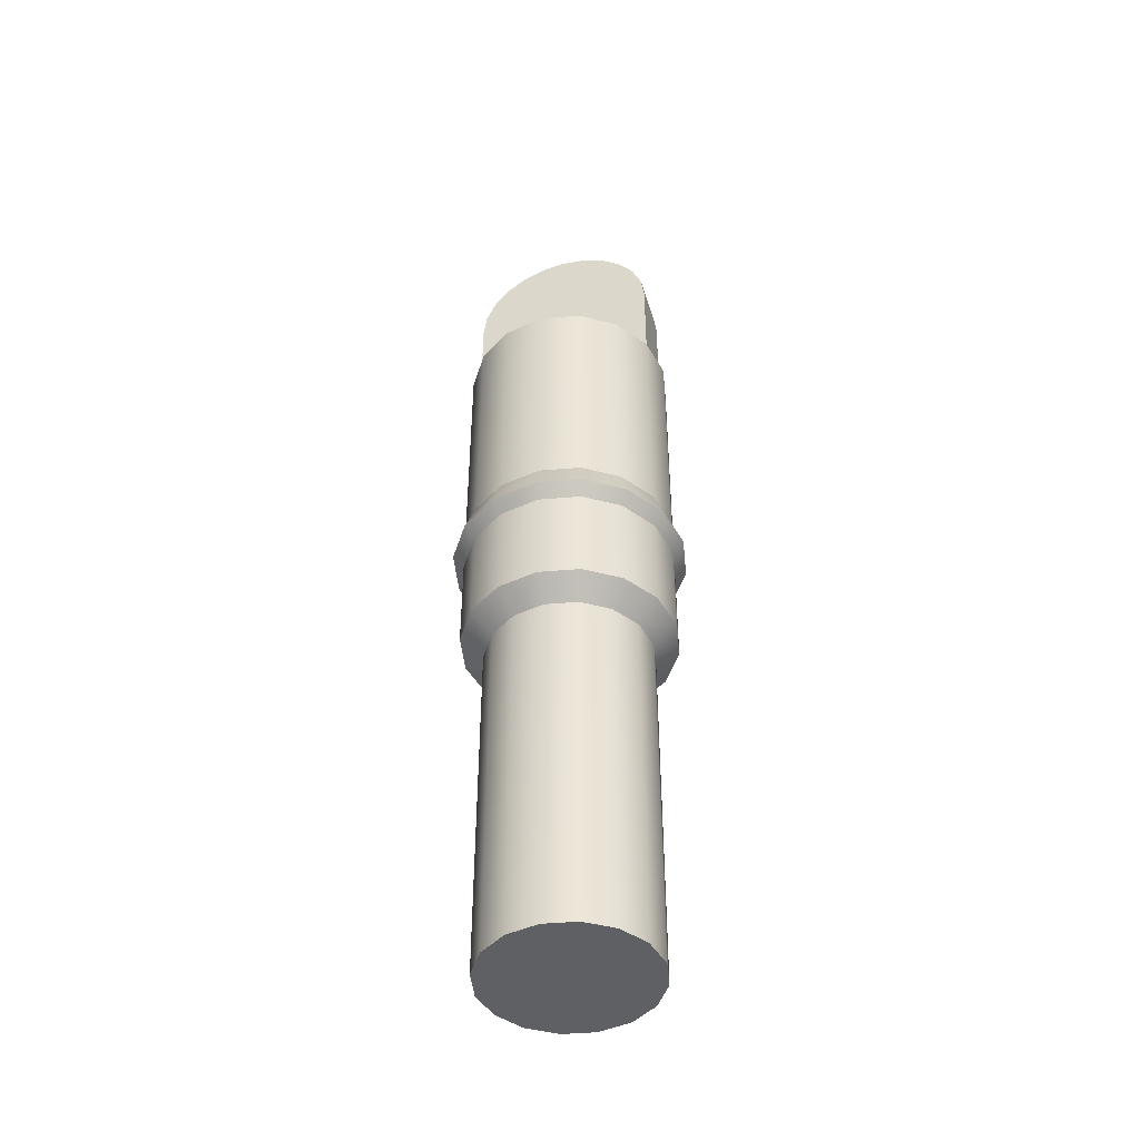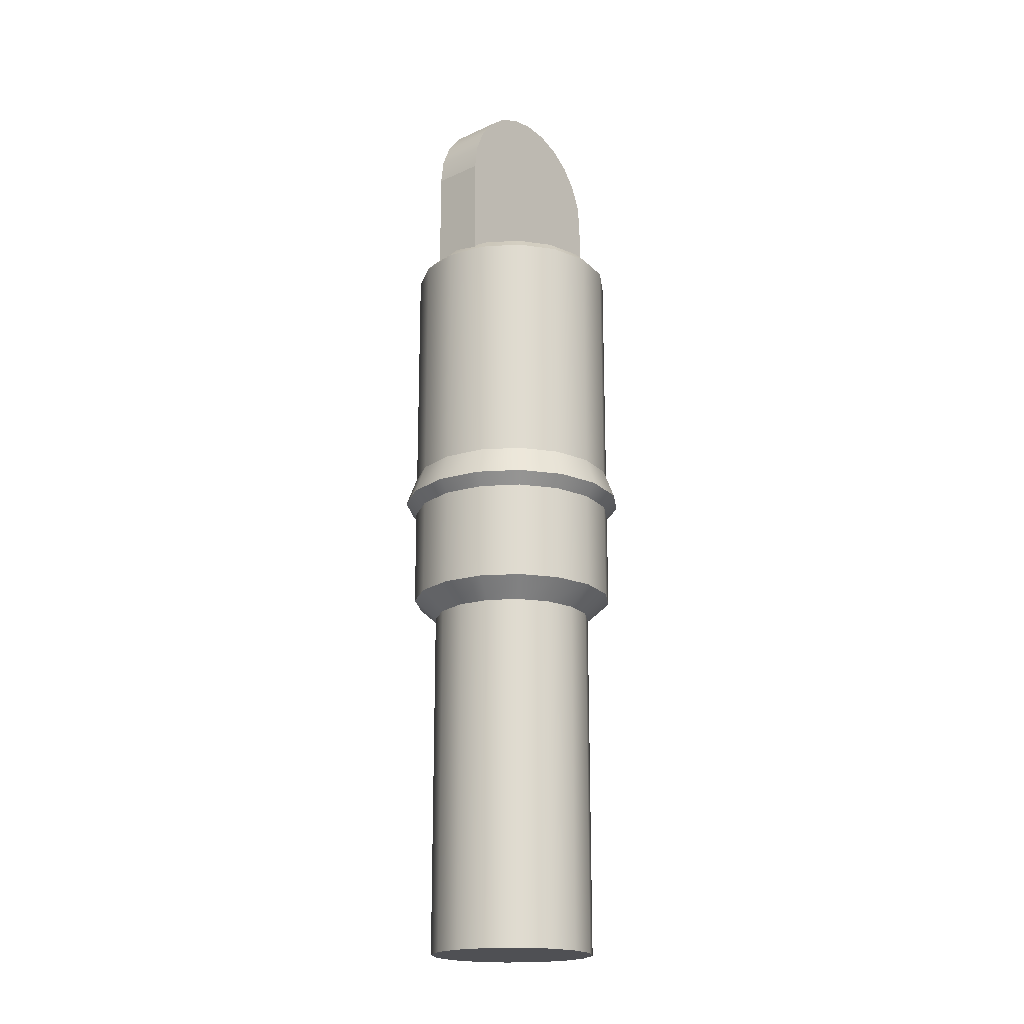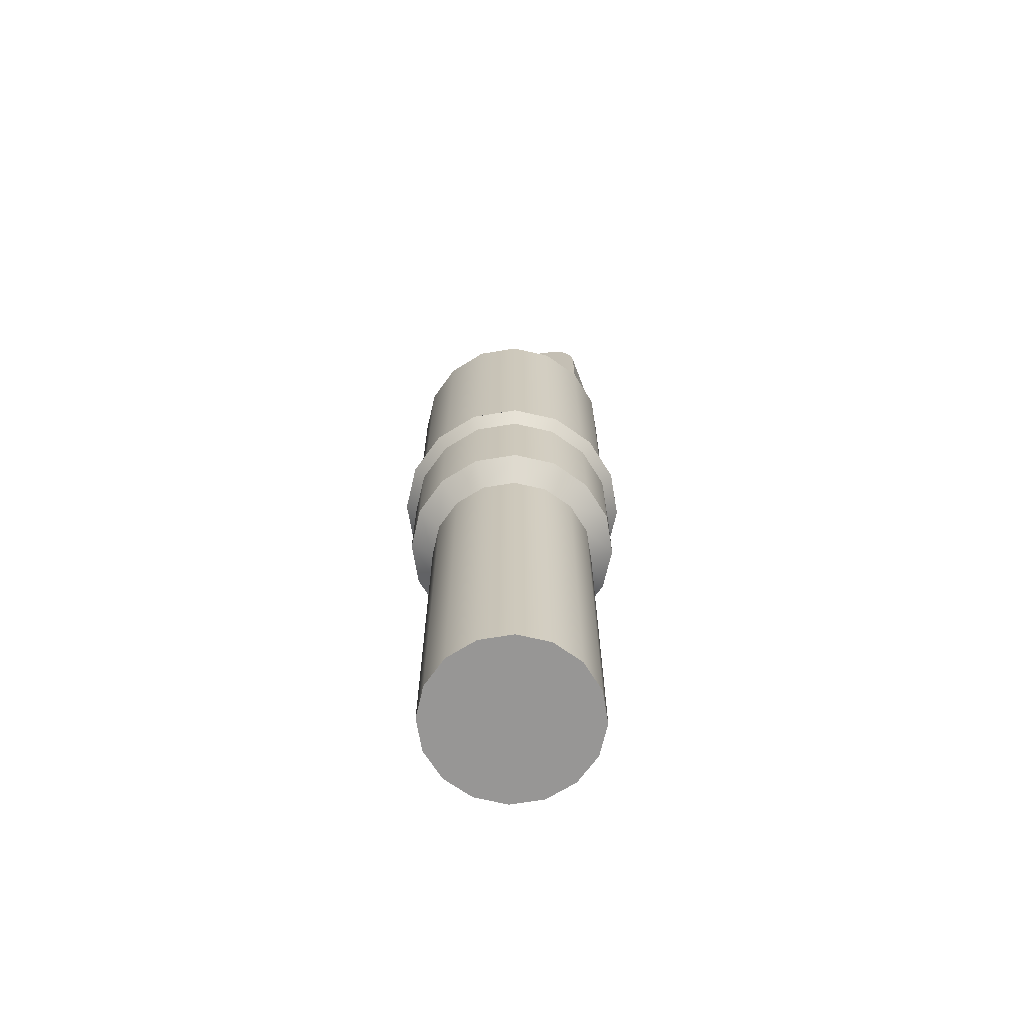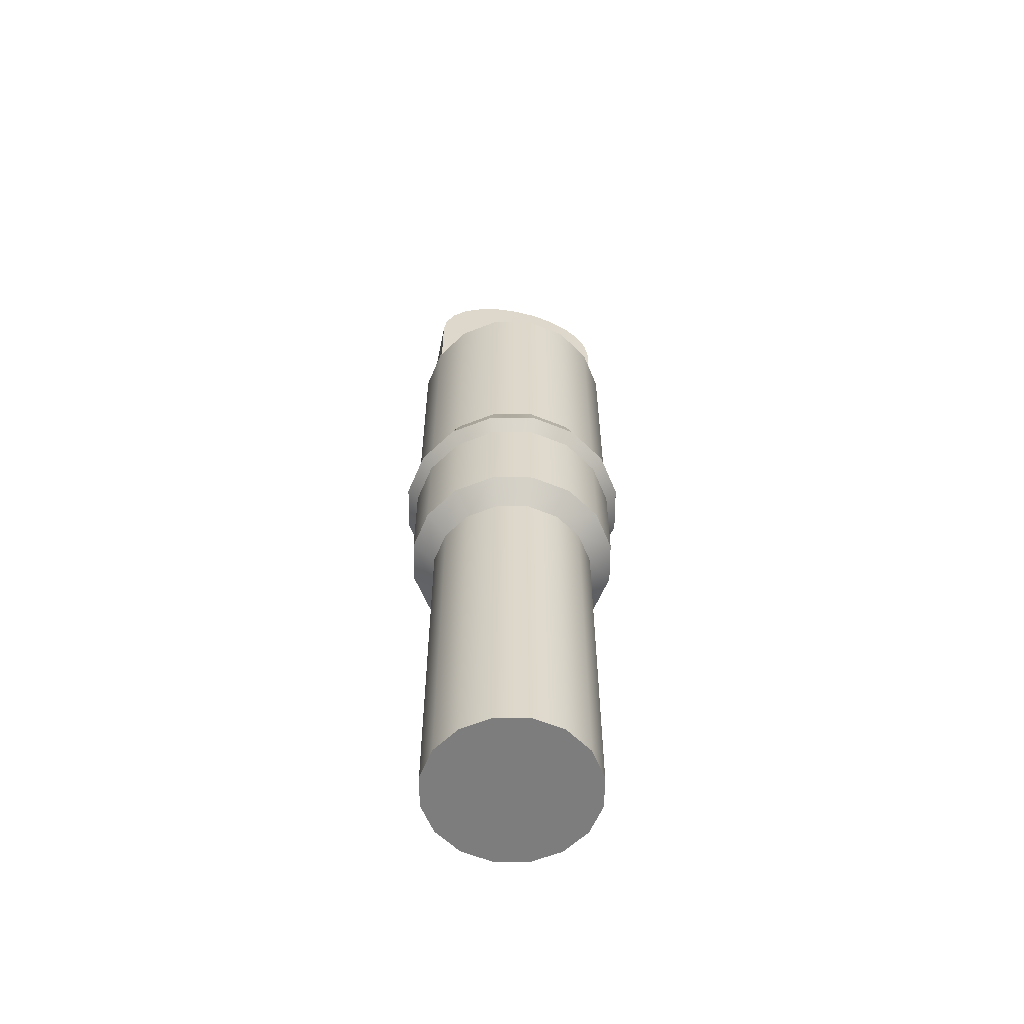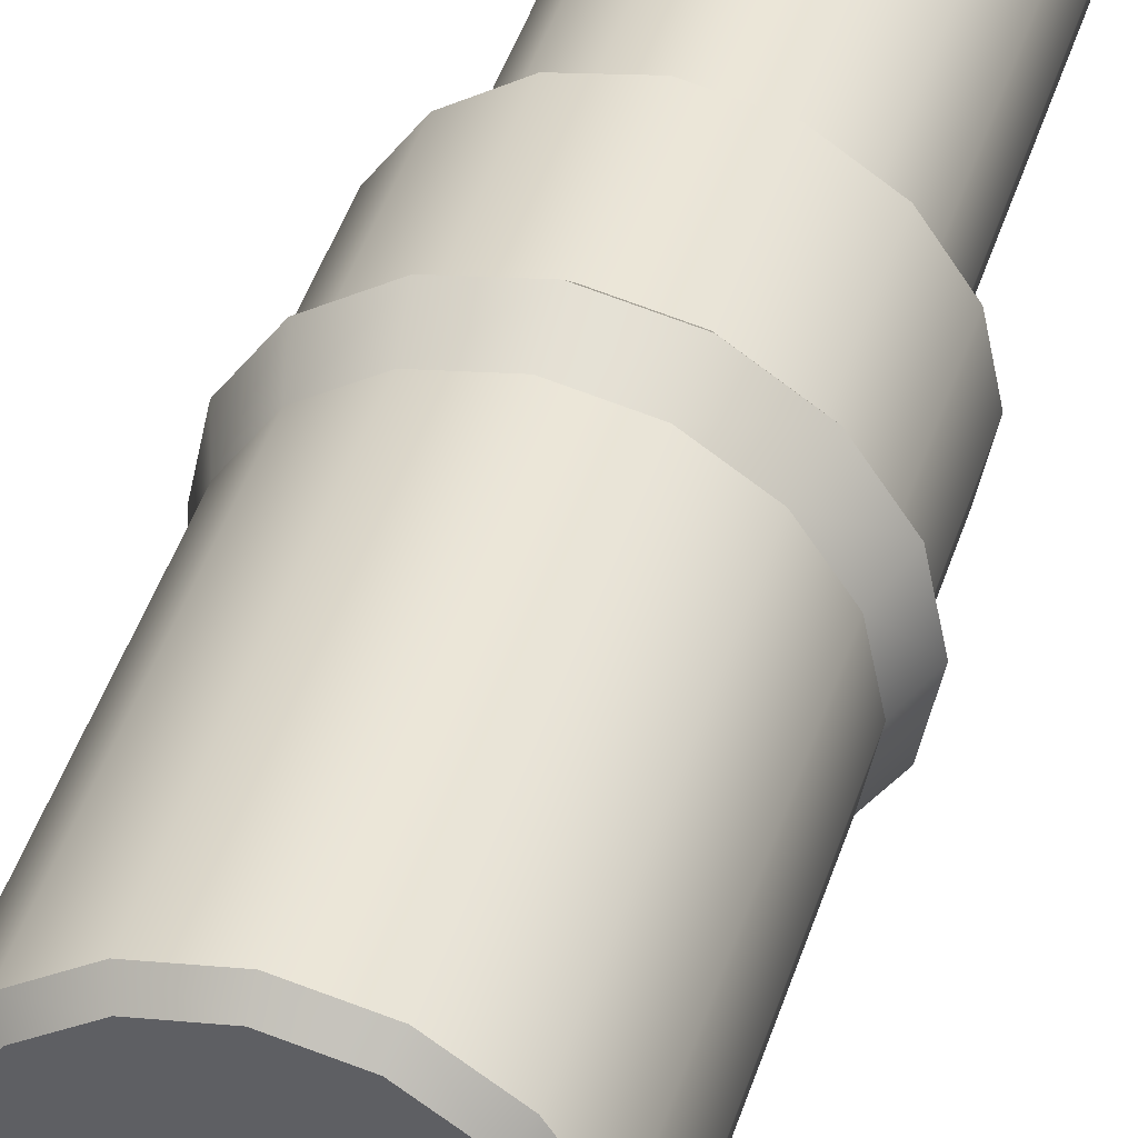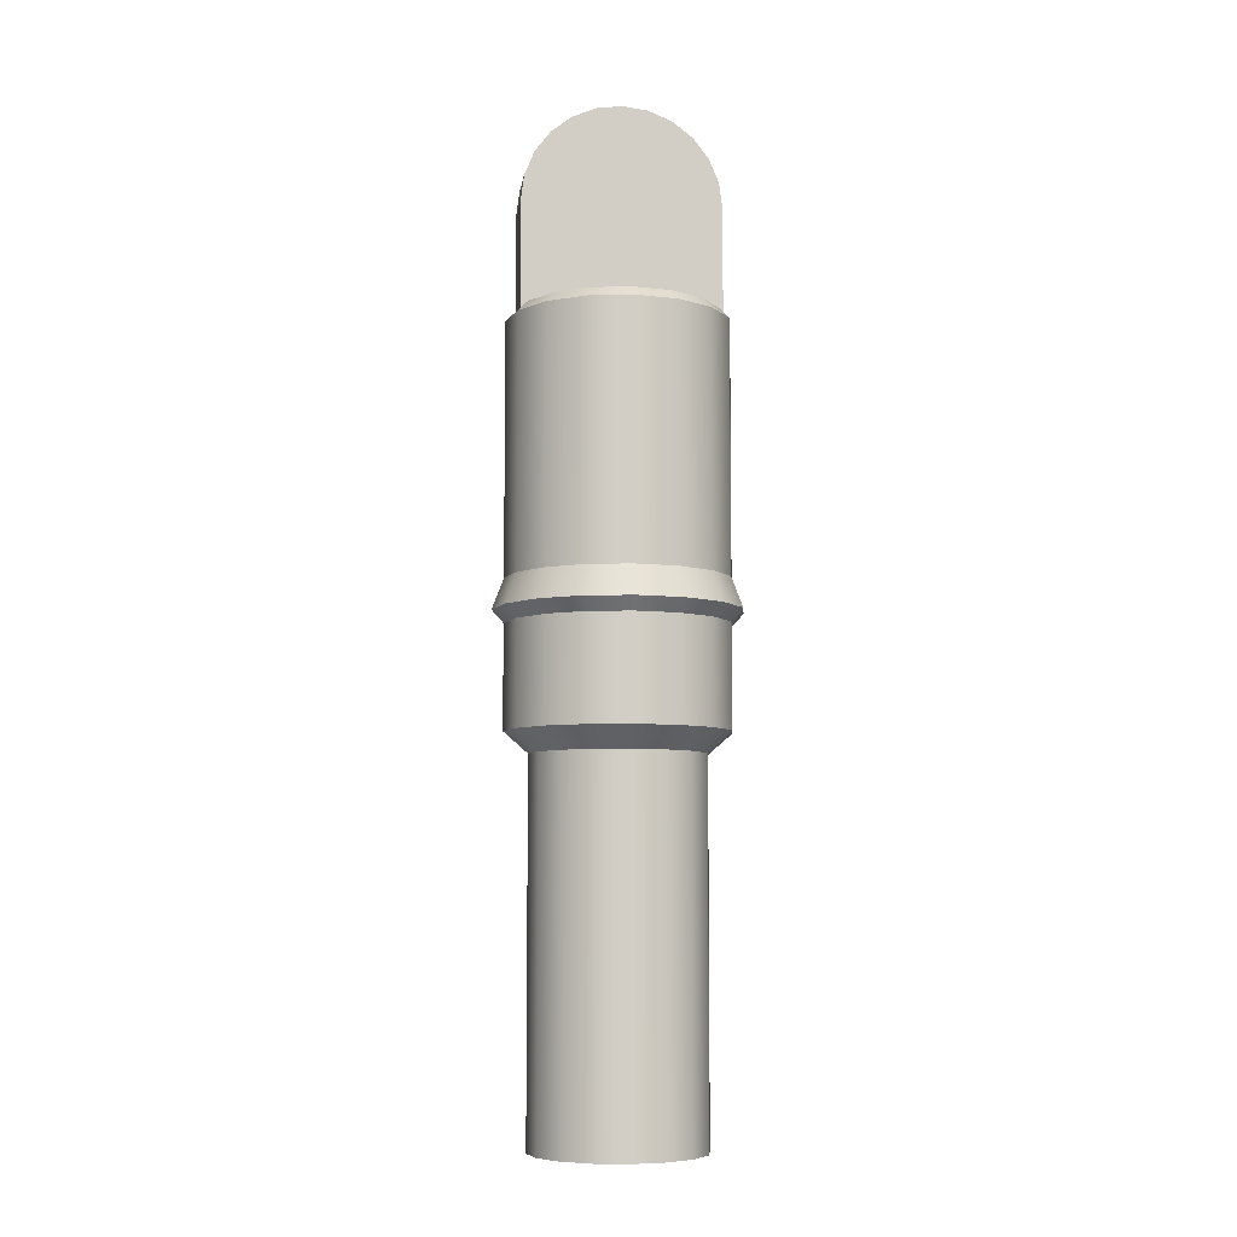
<metadata>
{"format":"obj","ext":"obj","renderer":"f3d","projection":"perspective","resolution":1024,"background":"white","views":[{"elev":-45.2,"azim":16.8,"up":"+Y"},{"elev":-19.2,"azim":130.7,"up":"+Y"},{"elev":-68.0,"azim":20.7,"up":"+Y"},{"elev":-59.2,"azim":168.5,"up":"+Y"},{"elev":42.8,"azim":-163.3,"up":"+Z"},{"elev":-7.1,"azim":172.4,"up":"+Y"}]}
</metadata>
<code>
g default
v 1.858 5.667 0.1556
v 1.877 5.812 0.1556
v 1.933 5.947 0.1556
v 2.022 6.063 0.1556
v 2.138 6.152 0.1556
v 2.273 6.208 0.1556
v 2.418 6.227 0.1556
v 2.563 6.208 0.1556
v 2.698 6.152 0.1556
v 2.814 6.063 0.1556
v 2.903 5.947 0.1556
v 2.959 5.812 0.1556
v 2.978 5.667 0.1556
v 1.858 5.667 -0.1556
v 1.877 5.812 -0.1556
v 1.933 5.947 -0.1556
v 2.022 6.063 -0.1556
v 2.138 6.152 -0.1556
v 2.273 6.208 -0.1556
v 2.418 6.227 -0.1556
v 2.563 6.208 -0.1556
v 2.698 6.152 -0.1556
v 2.814 6.063 -0.1556
v 2.903 5.947 -0.1556
v 2.959 5.812 -0.1556
v 2.978 5.667 -0.1556
v 2.418 5.667 0.1556
v 2.418 5.667 -0.1556
v 2.418 5.017 0.1556
v 2.978 5.017 0.1556
v 2.418 5.017 -0.1556
v 2.978 5.017 -0.1556
v 1.858 5.017 0.1556
v 1.858 5.017 -0.1556
v 2.871 0.5514 -0.1876
v 2.765 0.5514 -0.3466
v 2.606 0.5514 -0.4528
v 2.418 0.5514 -0.4901
v 2.23 0.5514 -0.4528
v 2.071 0.5514 -0.3466
v 1.965 0.5514 -0.1876
v 1.928 0.5514 -0
v 1.965 0.5514 0.1876
v 2.071 0.5514 0.3466
v 2.23 0.5514 0.4528
v 2.418 0.5514 0.4901
v 2.606 0.5514 0.4528
v 2.765 0.5514 0.3466
v 2.871 0.5514 0.1876
v 2.908 0.5514 0
v 2.418 0.5514 0
v 2.418 5.086 0
v 2.997 3.599 -0.2398
v 2.861 3.599 -0.443
v 2.658 3.599 -0.5789
v 2.418 3.599 -0.6266
v 2.178 3.599 -0.5789
v 1.975 3.599 -0.443
v 1.839 3.599 -0.2398
v 1.791 3.599 -0
v 1.839 3.599 0.2398
v 1.975 3.599 0.443
v 2.178 3.599 0.5789
v 2.418 3.599 0.6266
v 2.658 3.599 0.5789
v 2.861 3.599 0.443
v 2.997 3.599 0.2398
v 3.045 3.599 0
v 3.058 3.426 -0.2649
v 2.908 3.426 -0.4895
v 2.683 3.426 -0.6396
v 2.418 3.426 -0.6923
v 2.153 3.426 -0.6396
v 1.928 3.426 -0.4895
v 1.778 3.426 -0.2649
v 1.726 3.426 -0
v 1.778 3.426 0.2649
v 1.928 3.426 0.4895
v 2.153 3.426 0.6396
v 2.418 3.426 0.6923
v 2.683 3.426 0.6396
v 2.908 3.426 0.4895
v 3.058 3.426 0.2649
v 3.11 3.426 -0
v 2.997 3.353 -0.2398
v 2.861 3.353 -0.443
v 2.658 3.353 -0.5789
v 2.418 3.353 -0.6266
v 2.178 3.353 -0.5789
v 1.975 3.353 -0.443
v 1.839 3.353 -0.2398
v 1.791 3.353 -0
v 1.839 3.353 0.2398
v 1.975 3.353 0.443
v 2.178 3.353 0.5789
v 2.418 3.353 0.6266
v 2.658 3.353 0.5789
v 2.861 3.353 0.443
v 2.997 3.353 0.2398
v 3.045 3.353 0
v 2.997 2.77 -0.2398
v 2.861 2.77 -0.443
v 2.658 2.77 -0.5789
v 2.418 2.77 -0.6266
v 2.178 2.77 -0.5789
v 1.975 2.77 -0.443
v 1.839 2.77 -0.2398
v 1.791 2.77 -0
v 1.839 2.77 0.2398
v 1.975 2.77 0.443
v 2.178 2.77 0.5789
v 2.418 2.77 0.6266
v 2.658 2.77 0.5789
v 2.861 2.77 0.443
v 2.997 2.77 0.2398
v 3.045 2.77 0
v 2.871 2.651 -0.1876
v 2.765 2.651 -0.3466
v 2.606 2.651 -0.4528
v 2.418 2.651 -0.4901
v 2.23 2.651 -0.4528
v 2.071 2.651 -0.3466
v 1.965 2.651 -0.1876
v 1.928 2.651 -0
v 1.965 2.651 0.1876
v 2.071 2.651 0.3466
v 2.23 2.651 0.4528
v 2.418 2.651 0.4901
v 2.606 2.651 0.4528
v 2.765 2.651 0.3466
v 2.871 2.651 0.1876
v 2.908 2.651 0
v 2.939 5.086 -0.2158
v 2.997 5.025 -0.2398
v 2.817 5.086 -0.3987
v 2.861 5.025 -0.443
v 2.634 5.086 -0.521
v 2.658 5.025 -0.5789
v 2.418 5.086 -0.5639
v 2.418 5.025 -0.6266
v 2.202 5.086 -0.521
v 2.178 5.025 -0.5789
v 2.019 5.086 -0.3987
v 1.975 5.025 -0.443
v 1.897 5.086 -0.2158
v 1.839 5.025 -0.2398
v 1.854 5.086 -0
v 1.791 5.025 -0
v 1.897 5.086 0.2158
v 1.839 5.025 0.2398
v 2.019 5.086 0.3987
v 1.975 5.025 0.443
v 2.202 5.086 0.521
v 2.178 5.025 0.5789
v 2.418 5.086 0.5639
v 2.418 5.025 0.6266
v 2.634 5.086 0.521
v 2.658 5.025 0.5789
v 2.817 5.086 0.3987
v 2.861 5.025 0.443
v 2.939 5.086 0.2158
v 2.997 5.025 0.2398
v 2.982 5.086 -0
v 3.045 5.025 0
g Movement
f 1 2 15 14
f 2 3 16 15
f 3 4 17 16
f 4 5 18 17
f 5 6 19 18
f 6 7 20 19
f 7 8 21 20
f 8 9 22 21
f 9 10 23 22
f 10 11 24 23
f 11 12 25 24
f 12 13 26 25
f 2 1 27
f 3 2 27
f 4 3 27
f 5 4 27
f 6 5 27
f 7 6 27
f 8 7 27
f 9 8 27
f 10 9 27
f 11 10 27
f 12 11 27
f 13 12 27
f 14 15 28
f 15 16 28
f 16 17 28
f 17 18 28
f 18 19 28
f 19 20 28
f 20 21 28
f 21 22 28
f 22 23 28
f 23 24 28
f 24 25 28
f 25 26 28
f 30 29 31 32
f 29 33 34 31
f 13 27 29 30
f 28 26 32 31
f 26 13 30 32
f 27 1 33 29
f 1 14 34 33
f 14 28 31 34
f 36 35 51
f 37 36 51
f 38 37 51
f 39 38 51
f 40 39 51
f 41 40 51
f 42 41 51
f 43 42 51
f 44 43 51
f 45 44 51
f 46 45 51
f 47 46 51
f 48 47 51
f 49 48 51
f 50 49 51
f 35 50 51
f 69 70 54 53
f 70 71 55 54
f 71 72 56 55
f 72 73 57 56
f 73 74 58 57
f 74 75 59 58
f 75 76 60 59
f 76 77 61 60
f 77 78 62 61
f 78 79 63 62
f 79 80 64 63
f 80 81 65 64
f 81 82 66 65
f 82 83 67 66
f 83 84 68 67
f 84 69 53 68
f 85 86 70 69
f 86 87 71 70
f 87 88 72 71
f 88 89 73 72
f 89 90 74 73
f 90 91 75 74
f 91 92 76 75
f 92 93 77 76
f 93 94 78 77
f 94 95 79 78
f 95 96 80 79
f 96 97 81 80
f 97 98 82 81
f 98 99 83 82
f 99 100 84 83
f 100 85 69 84
f 101 102 86 85
f 102 103 87 86
f 103 104 88 87
f 104 105 89 88
f 105 106 90 89
f 106 107 91 90
f 107 108 92 91
f 108 109 93 92
f 109 110 94 93
f 110 111 95 94
f 111 112 96 95
f 112 113 97 96
f 113 114 98 97
f 114 115 99 98
f 115 116 100 99
f 116 101 85 100
f 117 118 102 101
f 118 119 103 102
f 119 120 104 103
f 120 121 105 104
f 121 122 106 105
f 122 123 107 106
f 123 124 108 107
f 124 125 109 108
f 125 126 110 109
f 126 127 111 110
f 127 128 112 111
f 128 129 113 112
f 129 130 114 113
f 130 131 115 114
f 131 132 116 115
f 132 117 101 116
f 35 36 118 117
f 36 37 119 118
f 37 38 120 119
f 38 39 121 120
f 39 40 122 121
f 40 41 123 122
f 41 42 124 123
f 42 43 125 124
f 43 44 126 125
f 44 45 127 126
f 45 46 128 127
f 46 47 129 128
f 47 48 130 129
f 48 49 131 130
f 49 50 132 131
f 50 35 117 132
f 133 134 136 135
f 134 133 163 164
f 135 136 138 137
f 137 138 140 139
f 139 140 142 141
f 141 142 144 143
f 143 144 146 145
f 145 146 148 147
f 147 148 150 149
f 149 150 152 151
f 151 152 154 153
f 153 154 156 155
f 155 156 158 157
f 157 158 160 159
f 159 160 162 161
f 161 162 164 163
f 53 54 136 134
f 54 55 138 136
f 55 56 140 138
f 56 57 142 140
f 57 58 144 142
f 58 59 146 144
f 59 60 148 146
f 60 61 150 148
f 61 62 152 150
f 62 63 154 152
f 63 64 156 154
f 64 65 158 156
f 65 66 160 158
f 66 67 162 160
f 67 68 164 162
f 68 53 134 164
f 133 135 52
f 135 137 52
f 137 139 52
f 139 141 52
f 141 143 52
f 143 145 52
f 145 147 52
f 147 149 52
f 149 151 52
f 151 153 52
f 153 155 52
f 155 157 52
f 157 159 52
f 159 161 52
f 161 163 52
f 163 133 52

</code>
